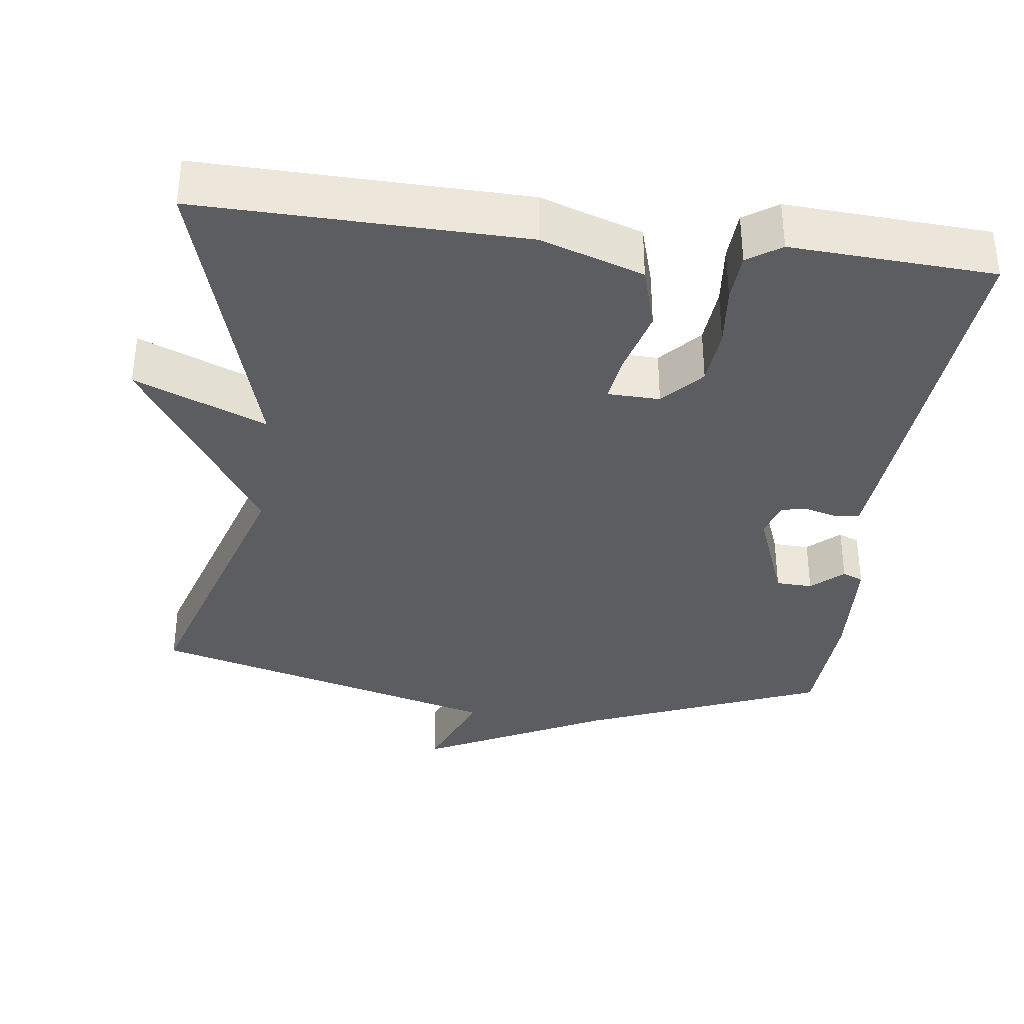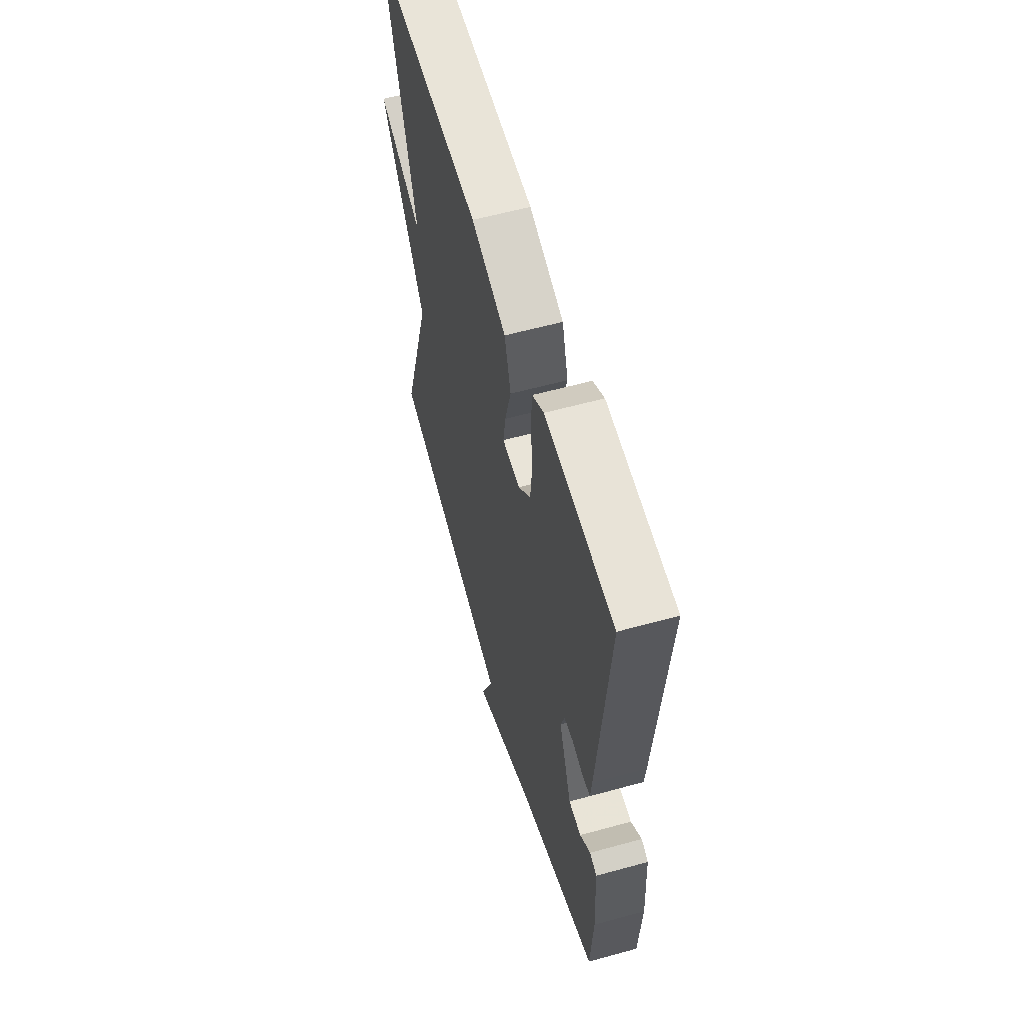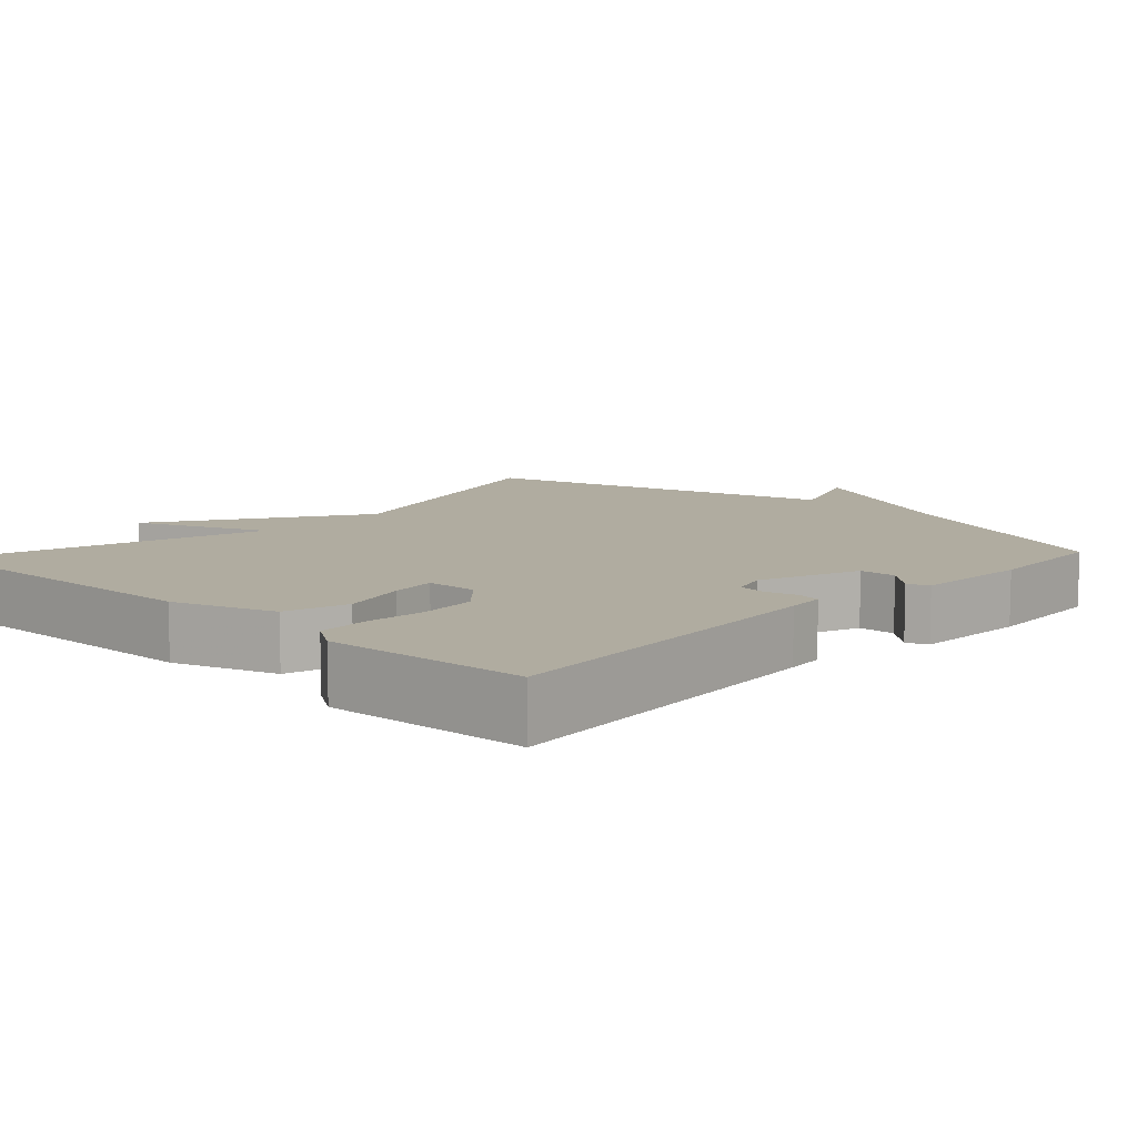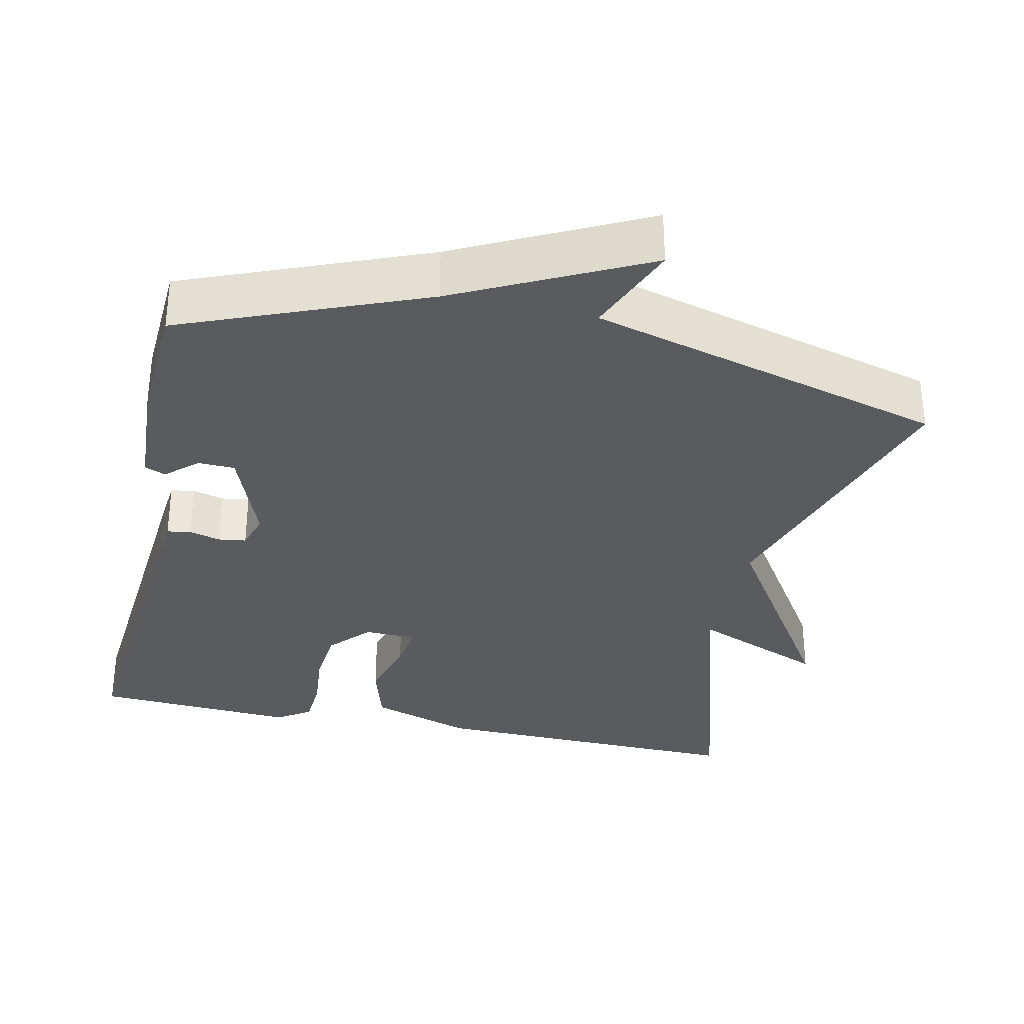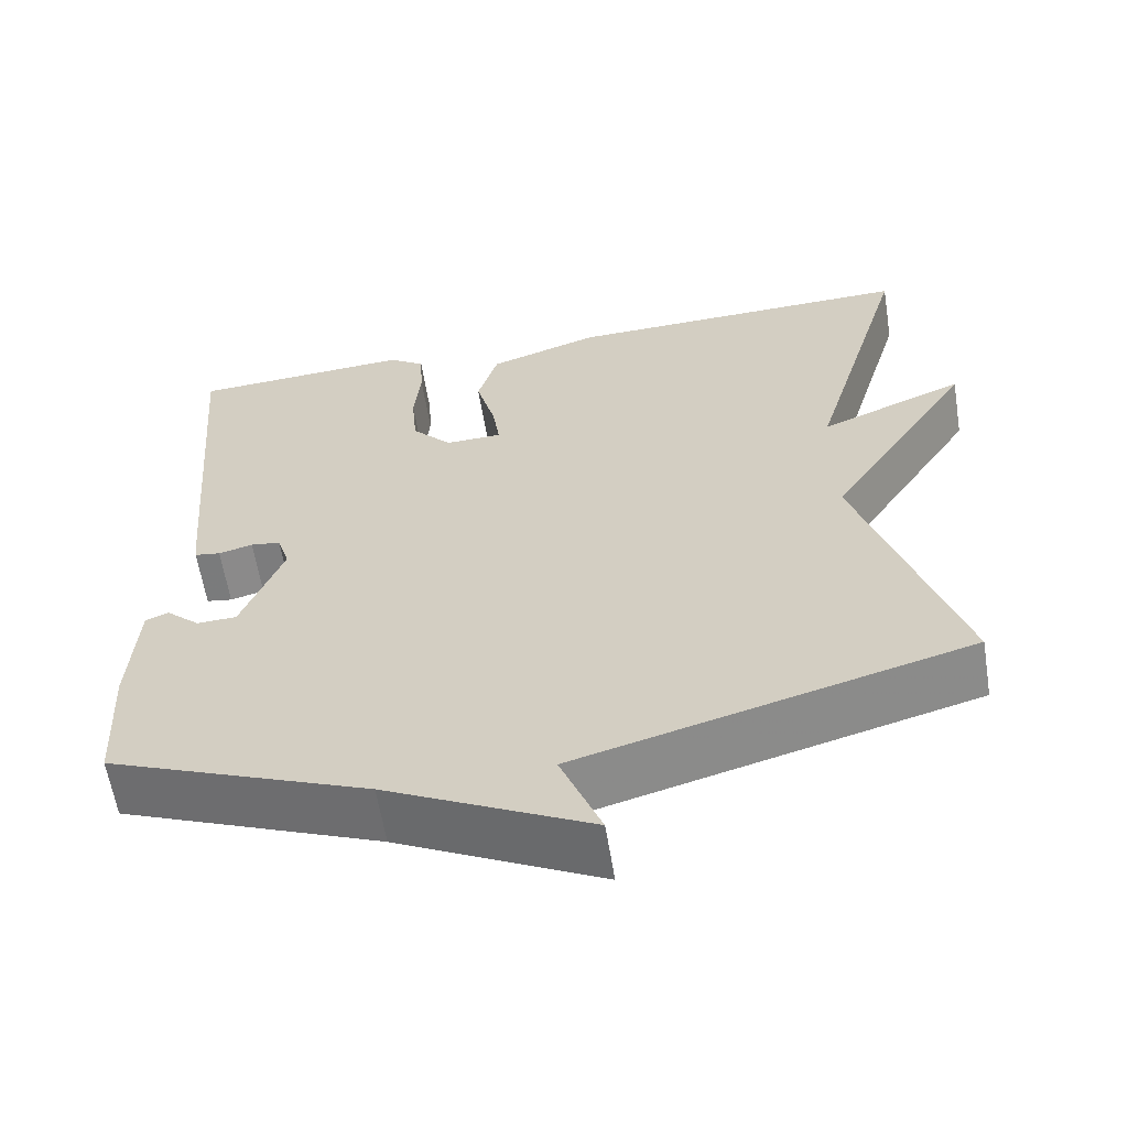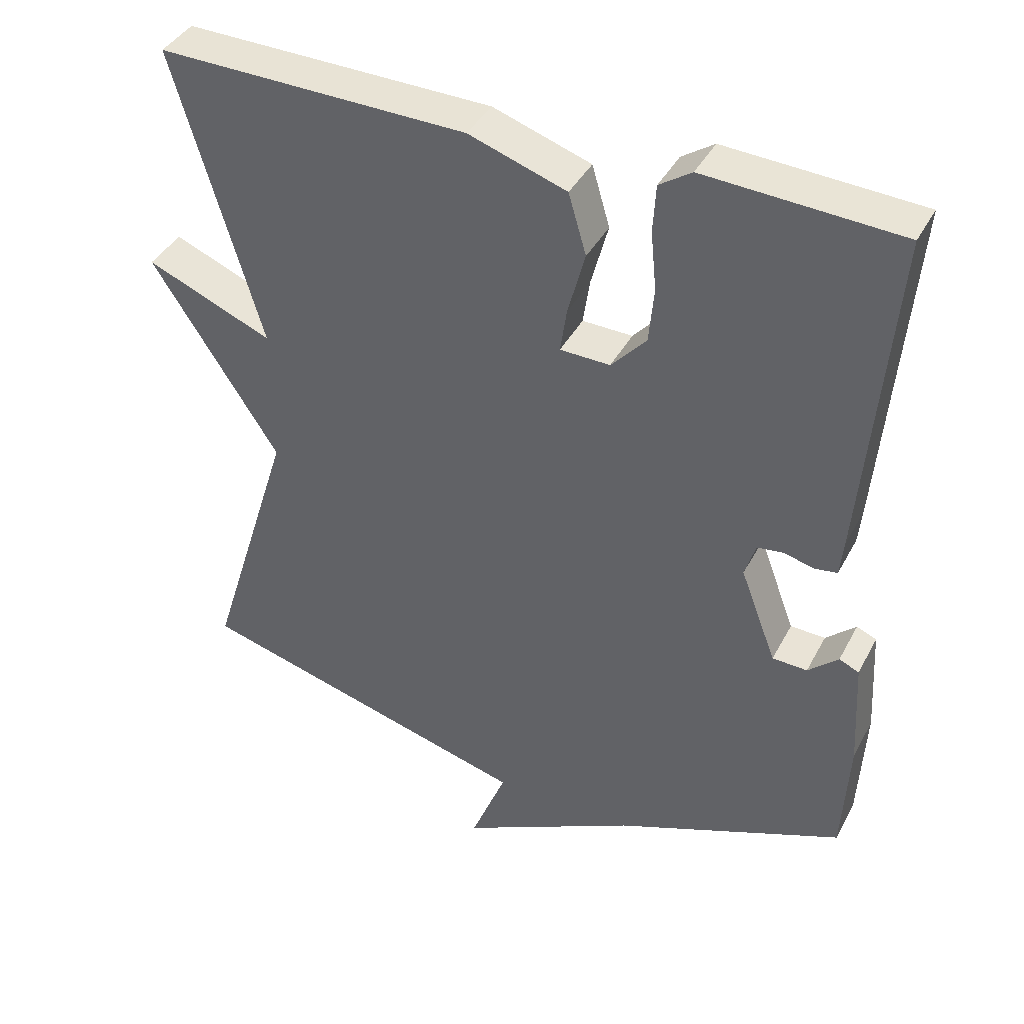
<metadata>
{"format":"obj","ext":"obj","renderer":"f3d","projection":"perspective","resolution":1024,"background":"white","views":[{"elev":-35.5,"azim":-7.2,"up":"+Y"},{"elev":59.3,"azim":74.2,"up":"+Z"},{"elev":9.9,"azim":43.0,"up":"+Y"},{"elev":-32.7,"azim":167.7,"up":"+Y"},{"elev":-61.2,"azim":-170.8,"up":"+Z"},{"elev":40.2,"azim":25.8,"up":"+Z"}]}
</metadata>
<code>
v 0.5 0.07 -0.5
v 0.178 0.07 -0.63
v -0.072 0.07 -0.756
v -0.022 0.07 -0.63
v -0.5 0.07 -0.5
v -0.379 0.07 -0.113
v -0.556 0.07 0.16
v -0.379 0.07 0.087
v -0.5 0.07 0.5
v -0.068 0.07 0.491
v 0.069 0.07 0.445
v 0.094 0.07 0.36
v 0.07 0.07 0.27
v 0.061 0.07 0.208
v 0.131 0.07 0.206
v 0.18 0.07 0.26
v 0.187 0.07 0.338
v 0.179 0.07 0.42
v 0.183 0.07 0.486
v 0.228 0.07 0.516
v 0.5 0.07 0.5
v 0.461 0.07 0.032
v 0.456 0.07 -0.019
v 0.424 0.07 -0.024
v 0.382 0.07 -0.013
v 0.345 0.07 -0.018
v 0.33 0.07 -0.067
v 0.381 0.07 -0.201
v 0.43 0.07 -0.203
v 0.472 0.07 -0.165
v 0.5 0.07 -0.177
v 0.509 0.07 -0.331
v 0.5 0 -0.5
v 0.178 0 -0.63
v -0.072 0 -0.756
v -0.022 0 -0.63
v -0.5 0 -0.5
v -0.379 0 -0.113
v -0.556 0 0.16
v -0.379 0 0.087
v -0.5 0 0.5
v -0.068 0 0.491
v 0.069 0 0.445
v 0.094 0 0.36
v 0.07 0 0.27
v 0.061 0 0.208
v 0.131 0 0.206
v 0.18 0 0.26
v 0.187 0 0.338
v 0.179 0 0.42
v 0.183 0 0.486
v 0.228 0 0.516
v 0.5 0 0.5
v 0.461 0 0.032
v 0.456 0 -0.019
v 0.424 0 -0.024
v 0.382 0 -0.013
v 0.345 0 -0.018
v 0.33 0 -0.067
v 0.381 0 -0.201
v 0.43 0 -0.203
v 0.472 0 -0.165
v 0.5 0 -0.177
v 0.509 0 -0.331
f 32 1 2
f 31 32 2
f 30 31 2
f 29 30 2
f 2 3 4
f 29 2 4
f 28 29 4
f 4 5 6
f 28 4 6
f 27 28 6
f 26 27 6
f 25 26 6
f 23 24 25
f 22 23 25
f 21 22 25
f 20 21 25
f 19 20 25
f 18 19 25
f 17 18 25
f 16 17 25
f 15 16 25
f 14 15 25 6
f 13 14 6
f 11 12 13
f 10 11 13
f 9 10 13
f 8 9 13
f 8 13 6
f 6 7 8
f 34 33 64
f 34 64 63
f 34 63 62
f 34 62 61
f 36 35 34
f 36 34 61
f 36 61 60
f 38 37 36
f 38 36 60
f 38 60 59
f 38 59 58
f 38 58 57
f 57 56 55
f 57 55 54
f 57 54 53
f 57 53 52
f 57 52 51
f 57 51 50
f 57 50 49
f 57 49 48
f 57 48 47
f 38 57 47 46
f 38 46 45
f 45 44 43
f 45 43 42
f 45 42 41
f 45 41 40
f 38 45 40
f 40 39 38
f 1 33 34 2
f 2 34 35 3
f 3 35 36 4
f 4 36 37 5
f 5 37 38 6
f 6 38 39 7
f 7 39 40 8
f 8 40 41 9
f 9 41 42 10
f 10 42 43 11
f 11 43 44 12
f 12 44 45 13
f 13 45 46 14
f 14 46 47 15
f 15 47 48 16
f 16 48 49 17
f 17 49 50 18
f 18 50 51 19
f 19 51 52 20
f 20 52 53 21
f 21 53 54 22
f 22 54 55 23
f 23 55 56 24
f 24 56 57 25
f 25 57 58 26
f 26 58 59 27
f 27 59 60 28
f 28 60 61 29
f 29 61 62 30
f 30 62 63 31
f 31 63 64 32
f 32 64 33 1

</code>
